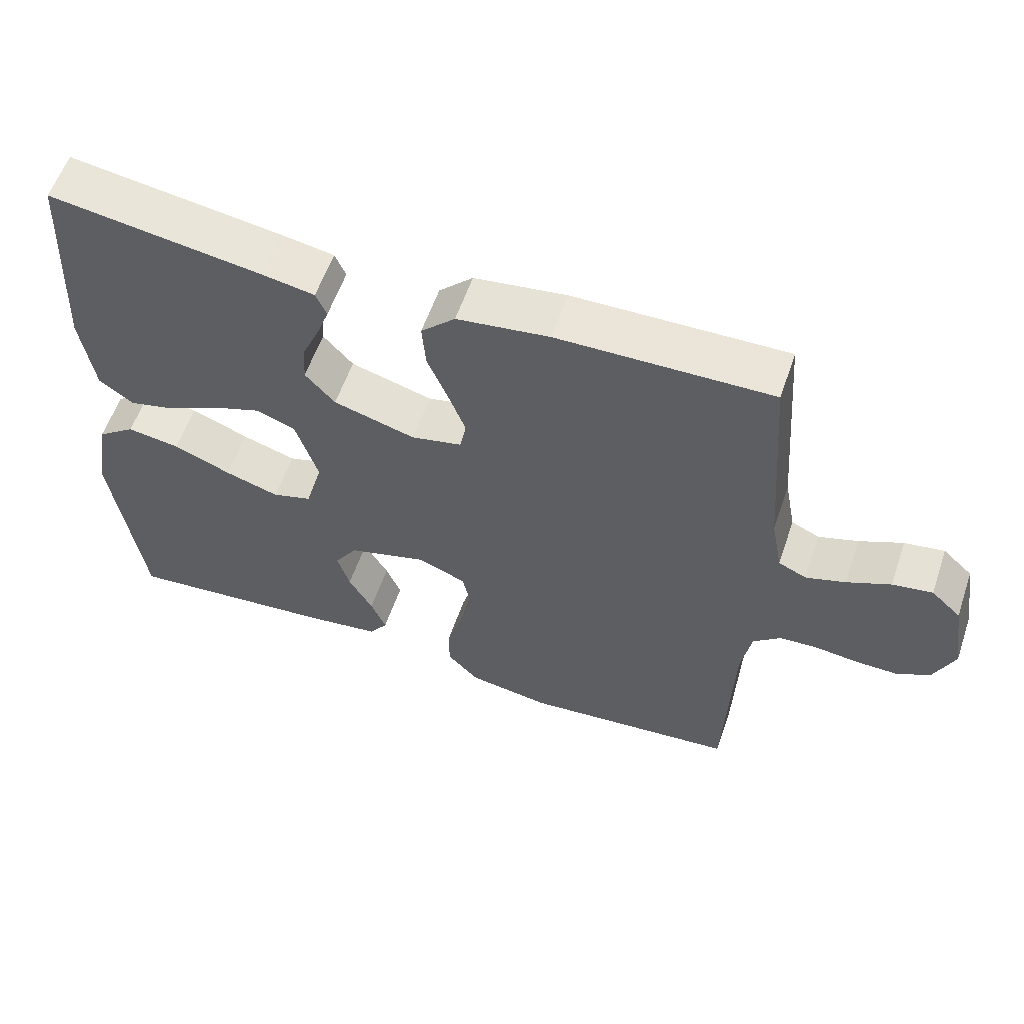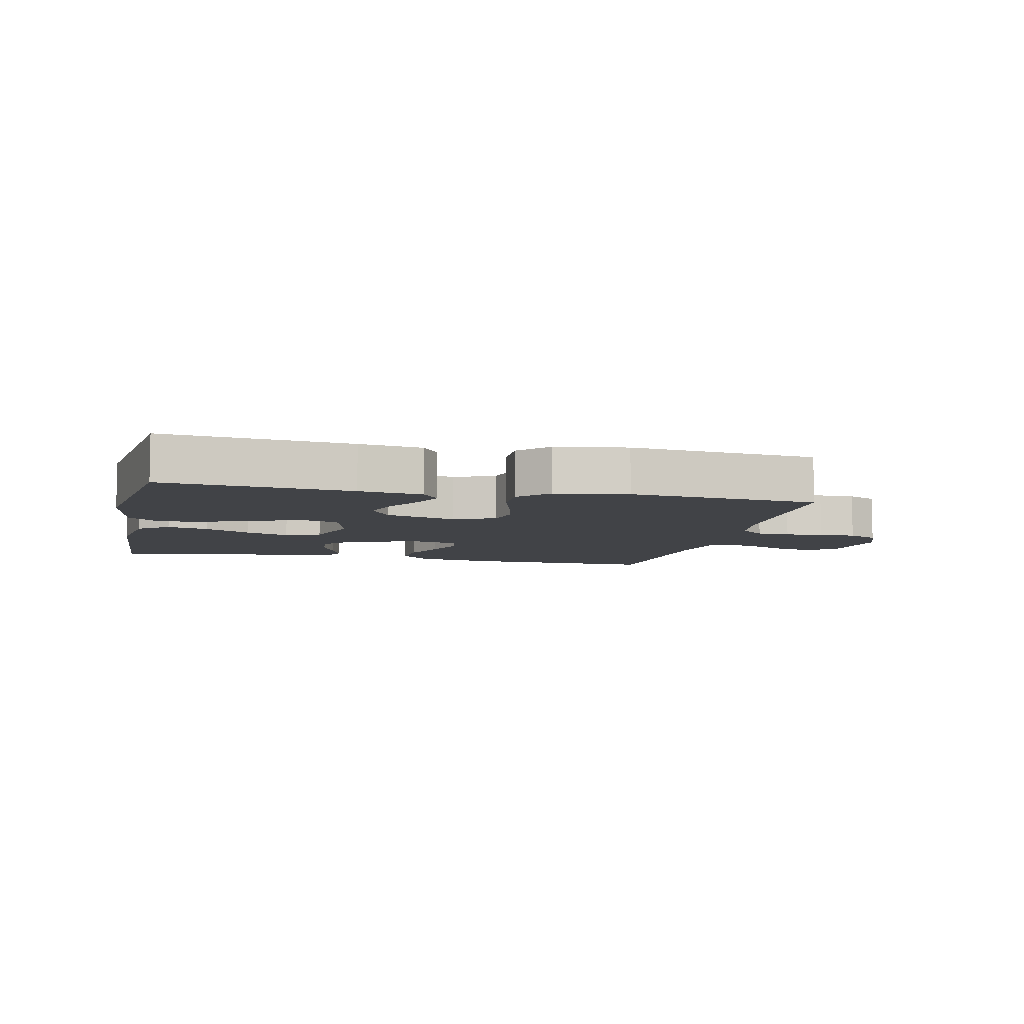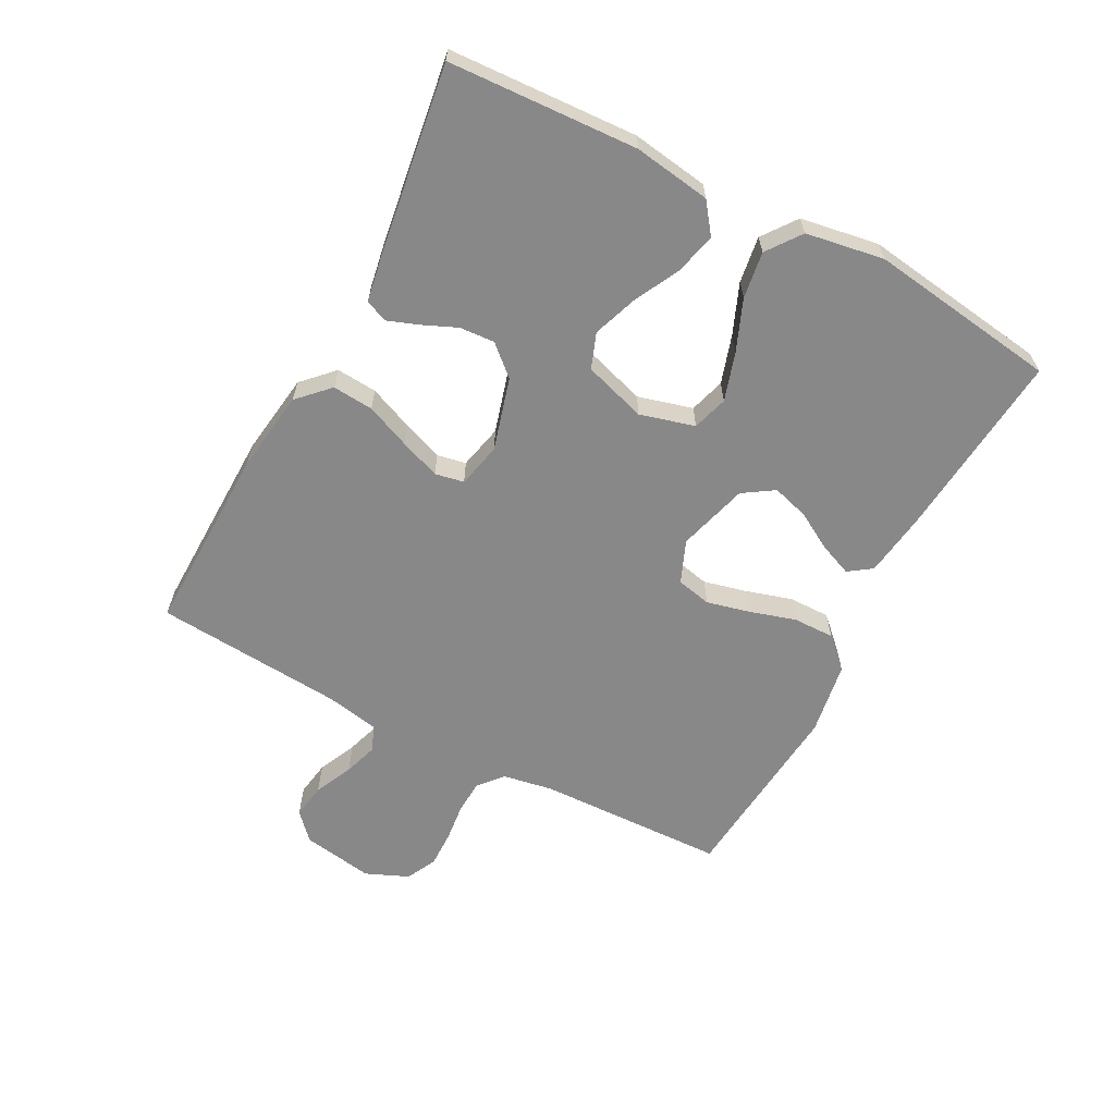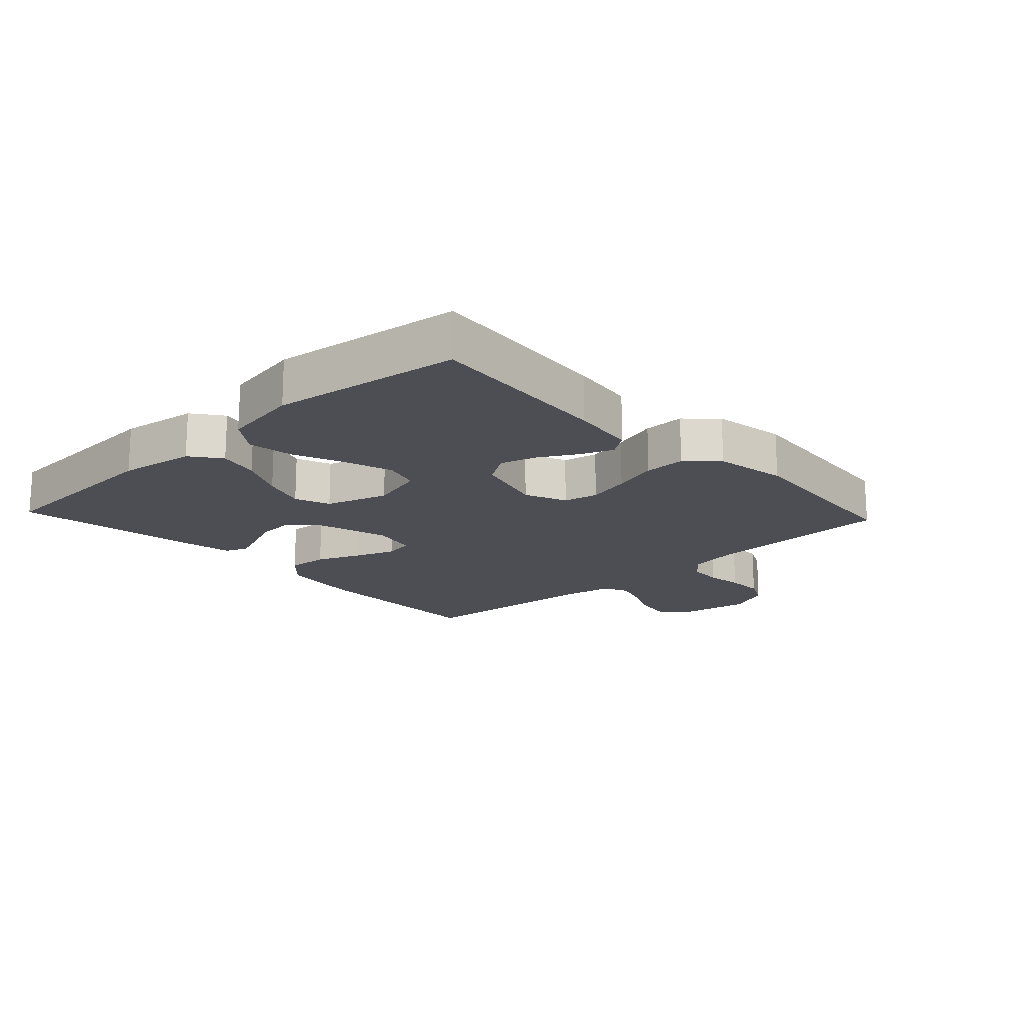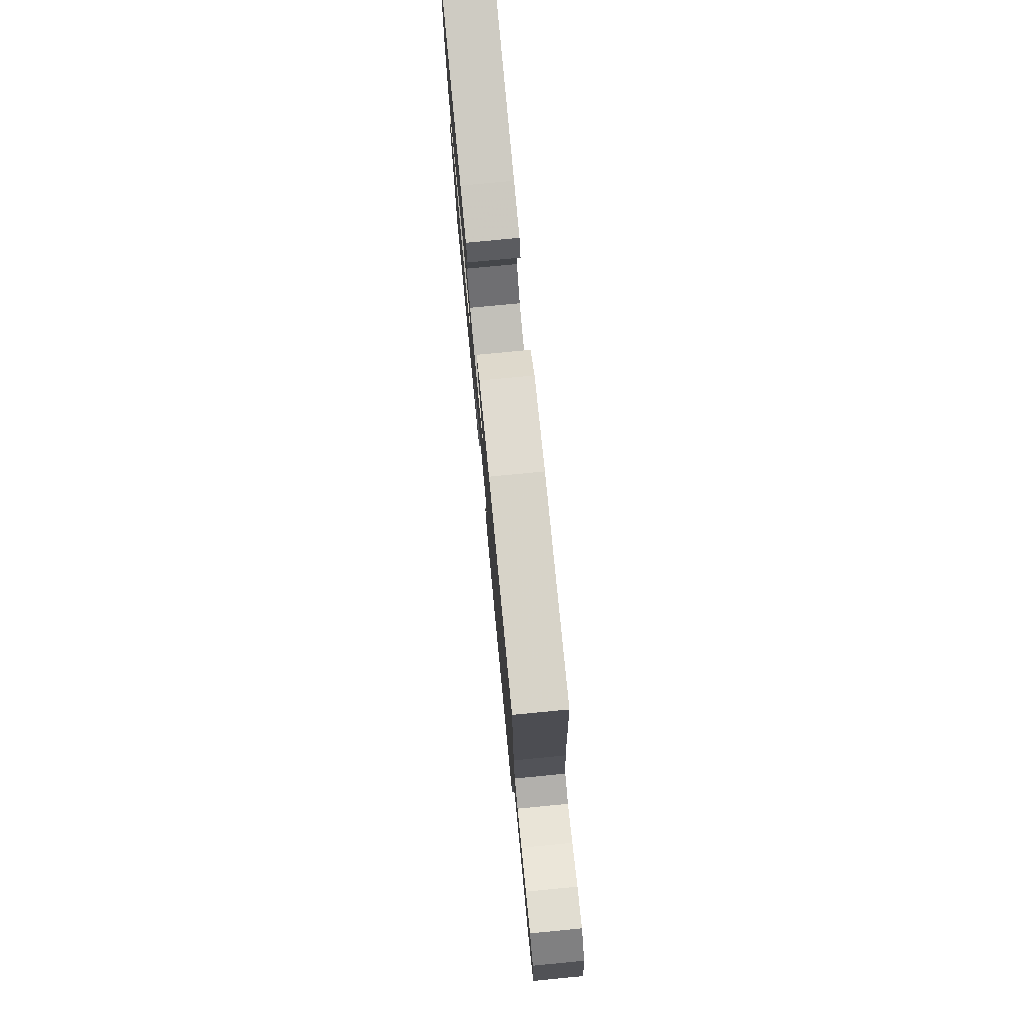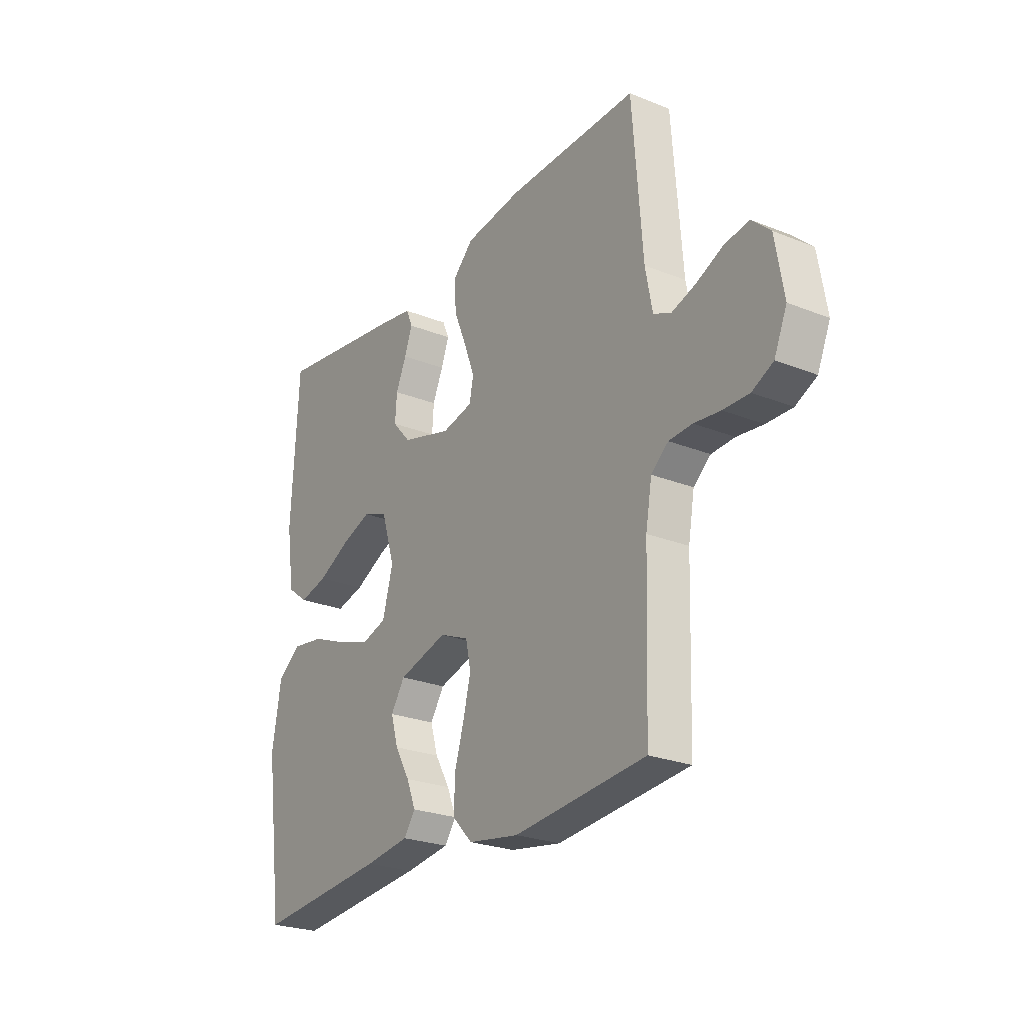
<metadata>
{"format":"obj","ext":"obj","renderer":"f3d","projection":"perspective","resolution":1024,"background":"white","views":[{"elev":58.2,"azim":-161.1,"up":"+Z"},{"elev":-7.2,"azim":167.3,"up":"+Y"},{"elev":-62.8,"azim":62.1,"up":"+Y"},{"elev":-17.3,"azim":133.1,"up":"+Y"},{"elev":77.5,"azim":-95.5,"up":"+Z"},{"elev":-24.9,"azim":-123.1,"up":"+Z"}]}
</metadata>
<code>
v -0.5 0.07 0.5
v -0.2 0.07 0.494
v -0.07 0.07 0.476
v -0.022 0.07 0.429
v -0.027 0.07 0.364
v -0.056 0.07 0.294
v -0.08 0.07 0.23
v -0.071 0.07 0.184
v 0 0.07 0.168
v 0.115 0.07 0.201
v 0.157 0.07 0.248
v 0.153 0.07 0.304
v 0.129 0.07 0.359
v 0.111 0.07 0.408
v 0.126 0.07 0.443
v 0.2 0.07 0.456
v 0.5 0.07 0.5
v 0.516 0.07 0.2
v 0.498 0.07 0.078
v 0.45 0.07 0.042
v 0.385 0.07 0.058
v 0.312 0.07 0.095
v 0.242 0.07 0.12
v 0.186 0.07 0.099
v 0.155 0.07 0
v 0.179 0.07 -0.087
v 0.235 0.07 -0.104
v 0.311 0.07 -0.08
v 0.392 0.07 -0.047
v 0.466 0.07 -0.036
v 0.52 0.07 -0.076
v 0.541 0.07 -0.2
v 0.5 0.07 -0.5
v 0.2 0.07 -0.472
v 0.098 0.07 -0.458
v 0.072 0.07 -0.421
v 0.093 0.07 -0.369
v 0.127 0.07 -0.31
v 0.144 0.07 -0.252
v 0.112 0.07 -0.203
v 0 0.07 -0.171
v -0.067 0.07 -0.199
v -0.079 0.07 -0.254
v -0.062 0.07 -0.323
v -0.04 0.07 -0.396
v -0.039 0.07 -0.462
v -0.084 0.07 -0.509
v -0.2 0.07 -0.528
v -0.5 0.07 -0.5
v -0.51 0.07 -0.2
v -0.524 0.07 -0.12
v -0.563 0.07 -0.087
v -0.616 0.07 -0.084
v -0.676 0.07 -0.091
v -0.735 0.07 -0.092
v -0.783 0.07 -0.068
v -0.812 0.07 0
v -0.793 0.07 0.114
v -0.751 0.07 0.153
v -0.695 0.07 0.144
v -0.634 0.07 0.116
v -0.579 0.07 0.098
v -0.539 0.07 0.116
v -0.523 0.07 0.2
v -0.5 0 0.5
v -0.2 0 0.494
v -0.07 0 0.476
v -0.022 0 0.429
v -0.027 0 0.364
v -0.056 0 0.294
v -0.08 0 0.23
v -0.071 0 0.184
v 0 0 0.168
v 0.115 0 0.201
v 0.157 0 0.248
v 0.153 0 0.304
v 0.129 0 0.359
v 0.111 0 0.408
v 0.126 0 0.443
v 0.2 0 0.456
v 0.5 0 0.5
v 0.516 0 0.2
v 0.498 0 0.078
v 0.45 0 0.042
v 0.385 0 0.058
v 0.312 0 0.095
v 0.242 0 0.12
v 0.186 0 0.099
v 0.155 0 0
v 0.179 0 -0.087
v 0.235 0 -0.104
v 0.311 0 -0.08
v 0.392 0 -0.047
v 0.466 0 -0.036
v 0.52 0 -0.076
v 0.541 0 -0.2
v 0.5 0 -0.5
v 0.2 0 -0.472
v 0.098 0 -0.458
v 0.072 0 -0.421
v 0.093 0 -0.369
v 0.127 0 -0.31
v 0.144 0 -0.252
v 0.112 0 -0.203
v 0 0 -0.171
v -0.067 0 -0.199
v -0.079 0 -0.254
v -0.062 0 -0.323
v -0.04 0 -0.396
v -0.039 0 -0.462
v -0.084 0 -0.509
v -0.2 0 -0.528
v -0.5 0 -0.5
v -0.51 0 -0.2
v -0.524 0 -0.12
v -0.563 0 -0.087
v -0.616 0 -0.084
v -0.676 0 -0.091
v -0.735 0 -0.092
v -0.783 0 -0.068
v -0.812 0 0
v -0.793 0 0.114
v -0.751 0 0.153
v -0.695 0 0.144
v -0.634 0 0.116
v -0.579 0 0.098
v -0.539 0 0.116
v -0.523 0 0.2
f 58 59 60 61
f 58 61 62
f 57 58 62
f 56 57 62
f 53 54 55 56
f 52 53 56 62
f 51 52 62 63
f 47 48 49 50
f 44 45 46 47
f 43 44 47 50
f 42 43 50 51
f 35 36 37 38
f 35 38 39
f 34 35 39
f 33 34 39
f 32 33 39 40
f 28 29 30 31
f 27 28 31 32
f 26 27 32 40
f 19 20 21 22
f 19 22 23
f 18 19 23
f 17 18 23
f 16 17 23 24
f 12 13 14 15
f 12 15 16
f 11 12 16 24
f 3 4 5 6
f 3 6 7
f 64 1 2 3
f 64 3 7
f 63 64 7 8
f 41 42 51 63
f 41 63 8 9
f 25 26 40 41
f 25 41 9 10
f 10 11 24 25
f 125 124 123 122
f 126 125 122
f 126 122 121
f 126 121 120
f 120 119 118 117
f 126 120 117 116
f 127 126 116 115
f 114 113 112 111
f 111 110 109 108
f 114 111 108 107
f 115 114 107 106
f 102 101 100 99
f 103 102 99
f 103 99 98
f 103 98 97
f 104 103 97 96
f 95 94 93 92
f 96 95 92 91
f 104 96 91 90
f 86 85 84 83
f 87 86 83
f 87 83 82
f 87 82 81
f 88 87 81 80
f 79 78 77 76
f 80 79 76
f 88 80 76 75
f 70 69 68 67
f 71 70 67
f 67 66 65 128
f 71 67 128
f 72 71 128 127
f 127 115 106 105
f 73 72 127 105
f 105 104 90 89
f 74 73 105 89
f 89 88 75 74
f 1 65 66 2
f 2 66 67 3
f 3 67 68 4
f 4 68 69 5
f 5 69 70 6
f 6 70 71 7
f 7 71 72 8
f 8 72 73 9
f 9 73 74 10
f 10 74 75 11
f 11 75 76 12
f 12 76 77 13
f 13 77 78 14
f 14 78 79 15
f 15 79 80 16
f 16 80 81 17
f 17 81 82 18
f 18 82 83 19
f 19 83 84 20
f 20 84 85 21
f 21 85 86 22
f 22 86 87 23
f 23 87 88 24
f 24 88 89 25
f 25 89 90 26
f 26 90 91 27
f 27 91 92 28
f 28 92 93 29
f 29 93 94 30
f 30 94 95 31
f 31 95 96 32
f 32 96 97 33
f 33 97 98 34
f 34 98 99 35
f 35 99 100 36
f 36 100 101 37
f 37 101 102 38
f 38 102 103 39
f 39 103 104 40
f 40 104 105 41
f 41 105 106 42
f 42 106 107 43
f 43 107 108 44
f 44 108 109 45
f 45 109 110 46
f 46 110 111 47
f 47 111 112 48
f 48 112 113 49
f 49 113 114 50
f 50 114 115 51
f 51 115 116 52
f 52 116 117 53
f 53 117 118 54
f 54 118 119 55
f 55 119 120 56
f 56 120 121 57
f 57 121 122 58
f 58 122 123 59
f 59 123 124 60
f 60 124 125 61
f 61 125 126 62
f 62 126 127 63
f 63 127 128 64
f 64 128 65 1

</code>
